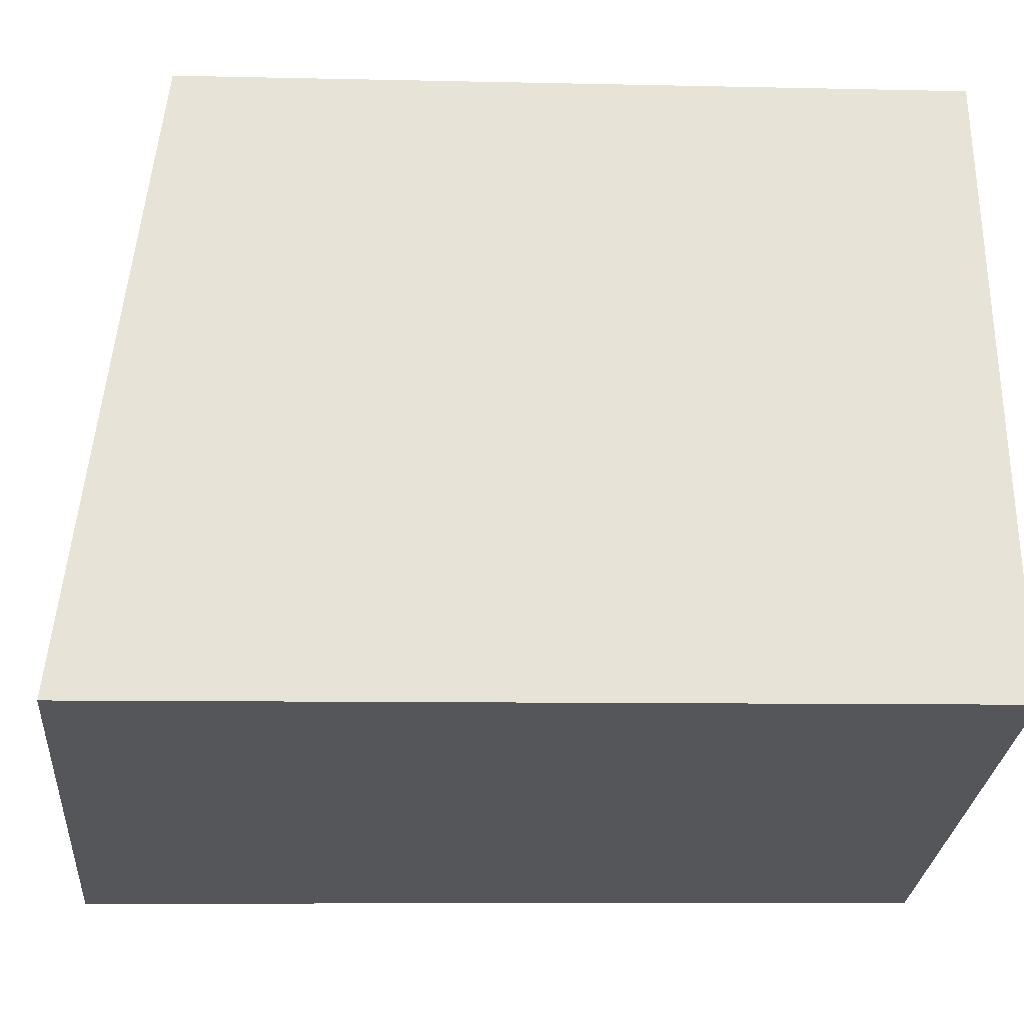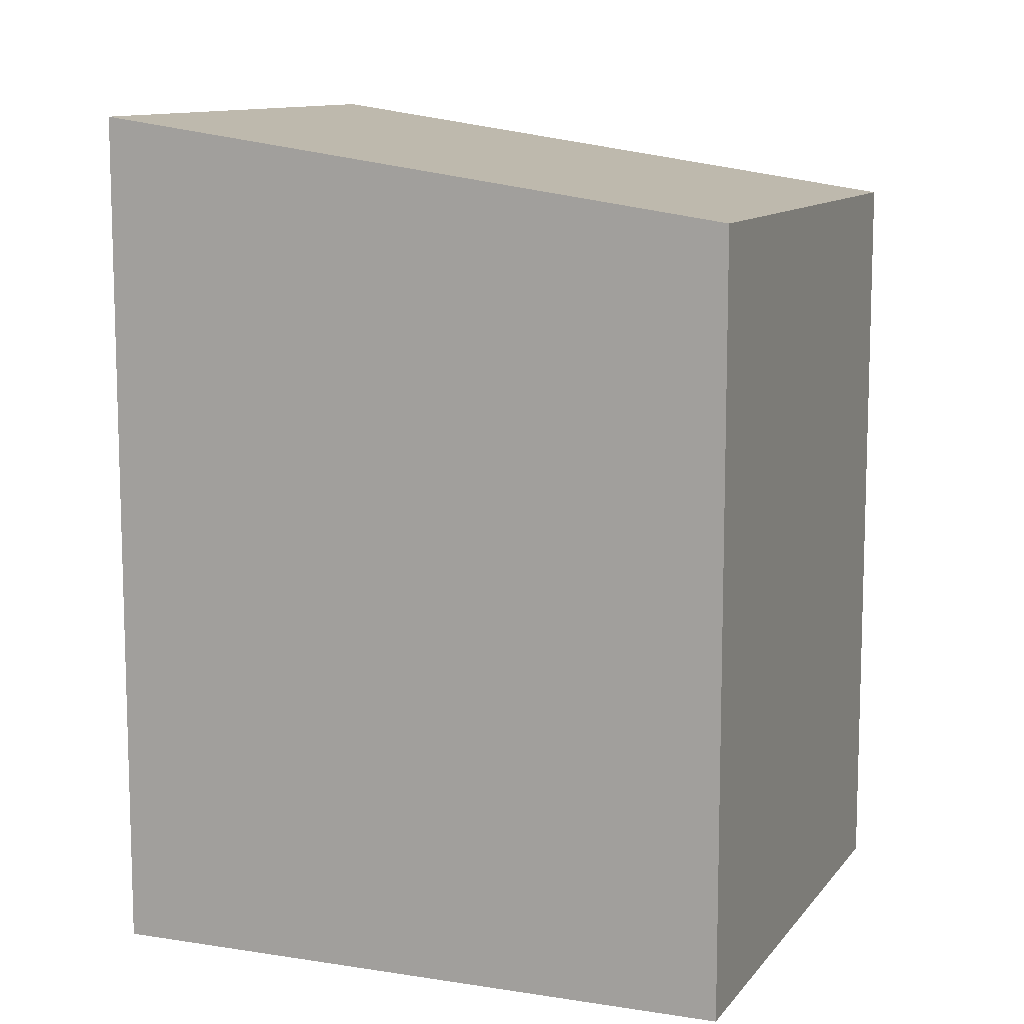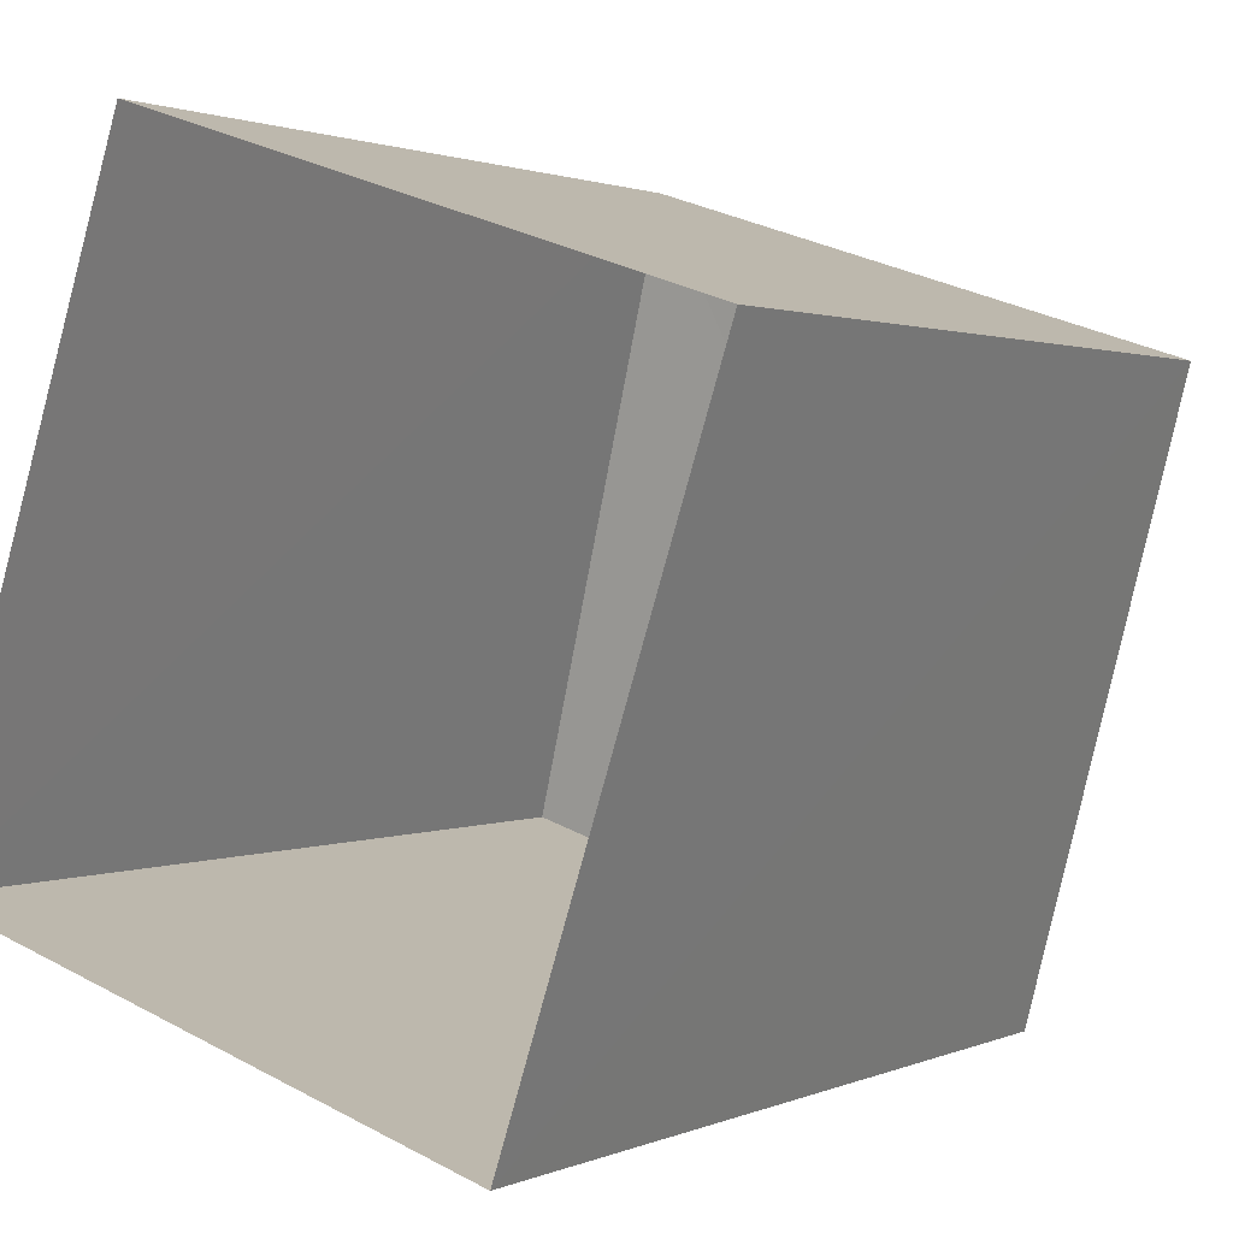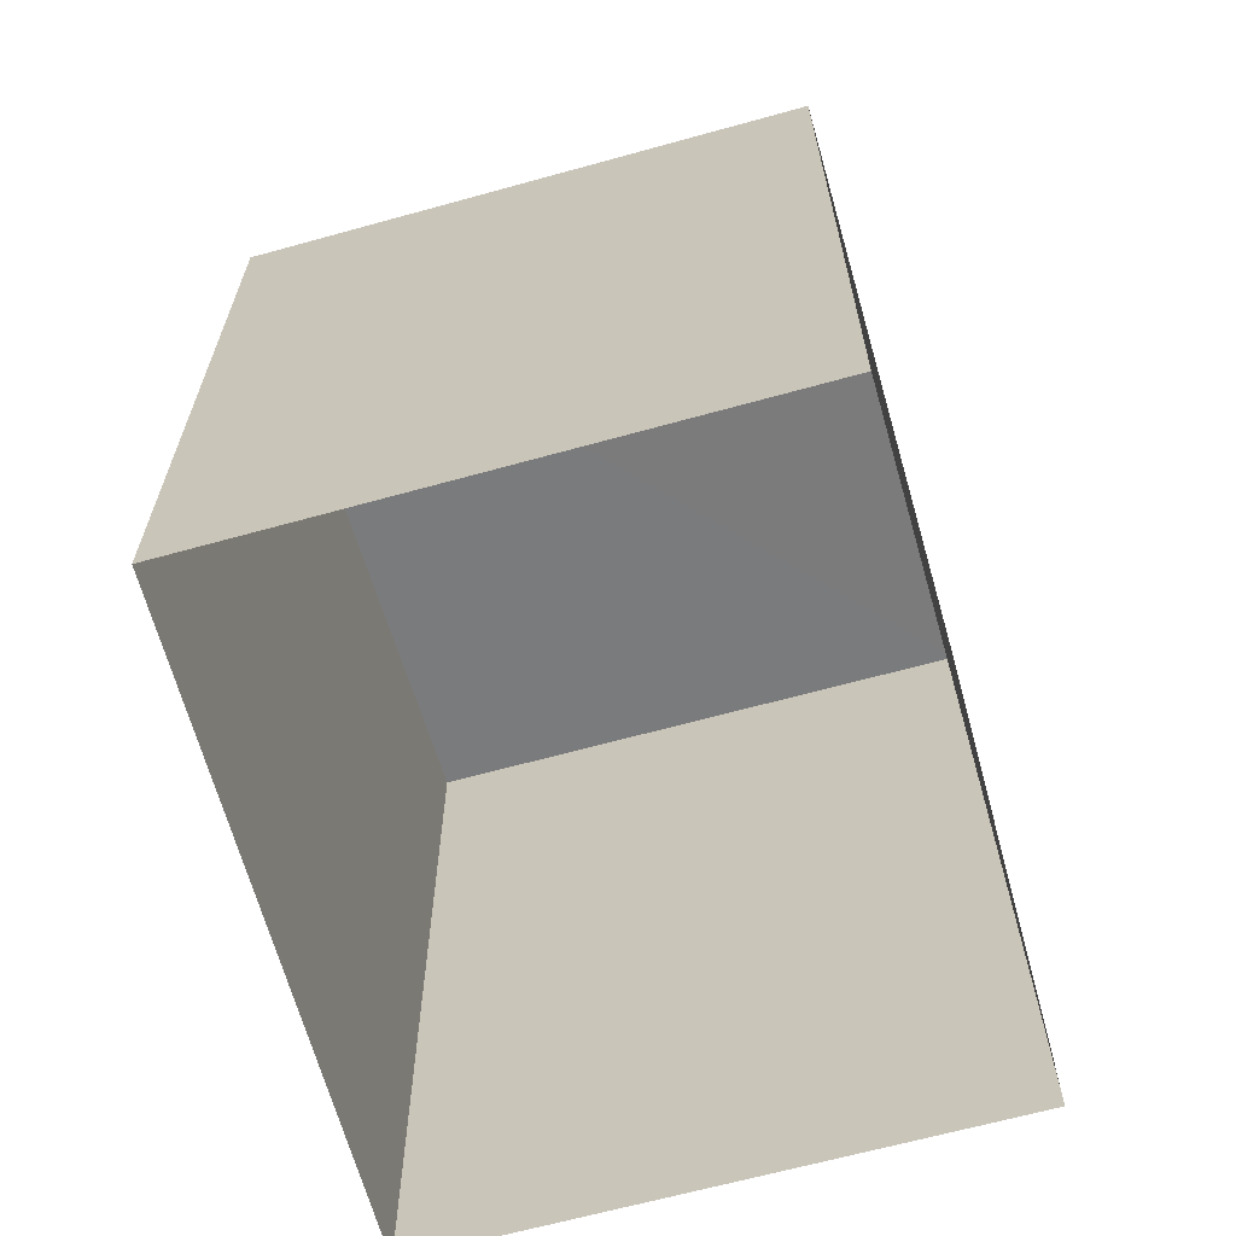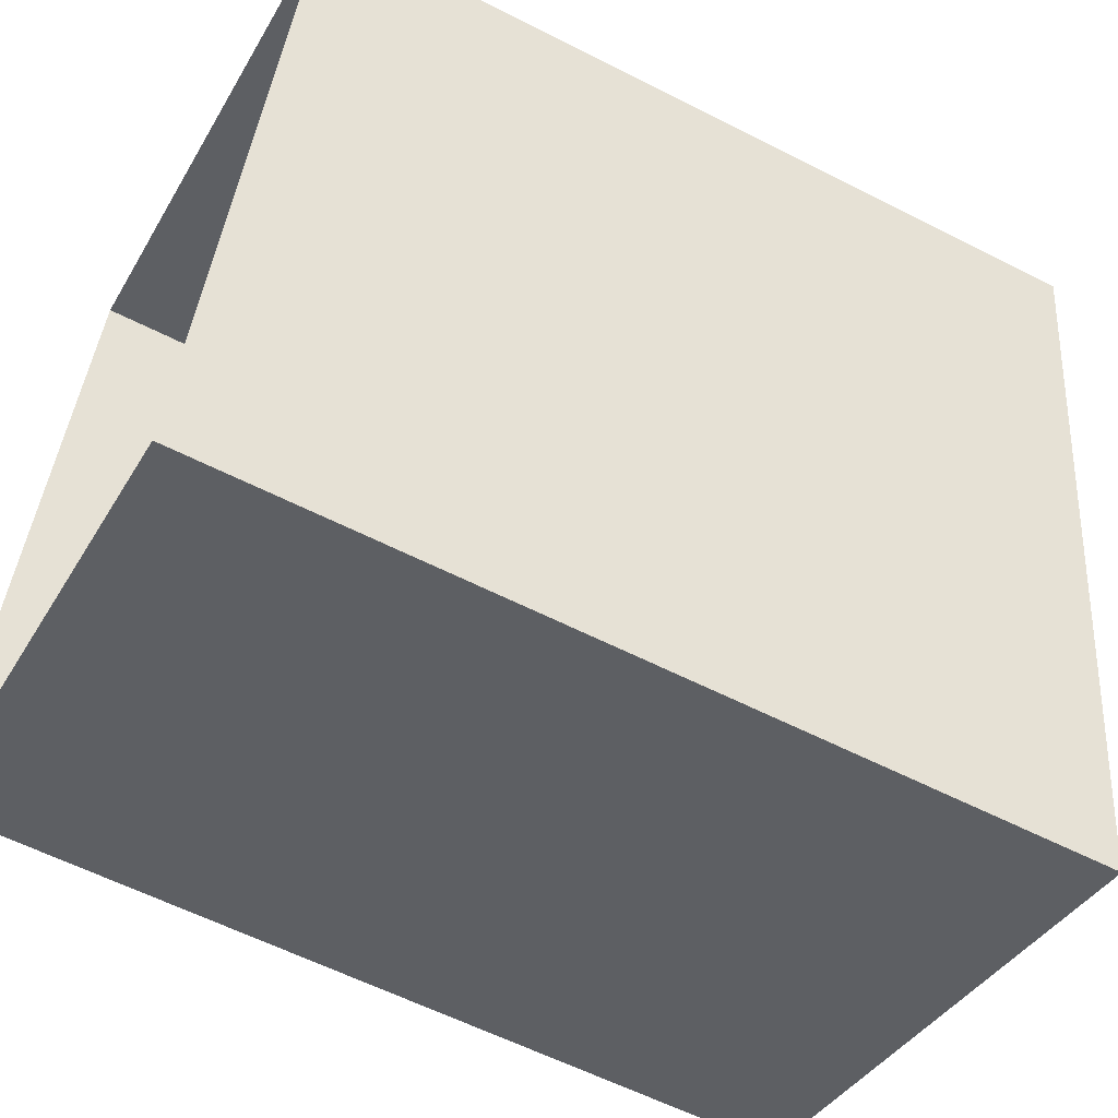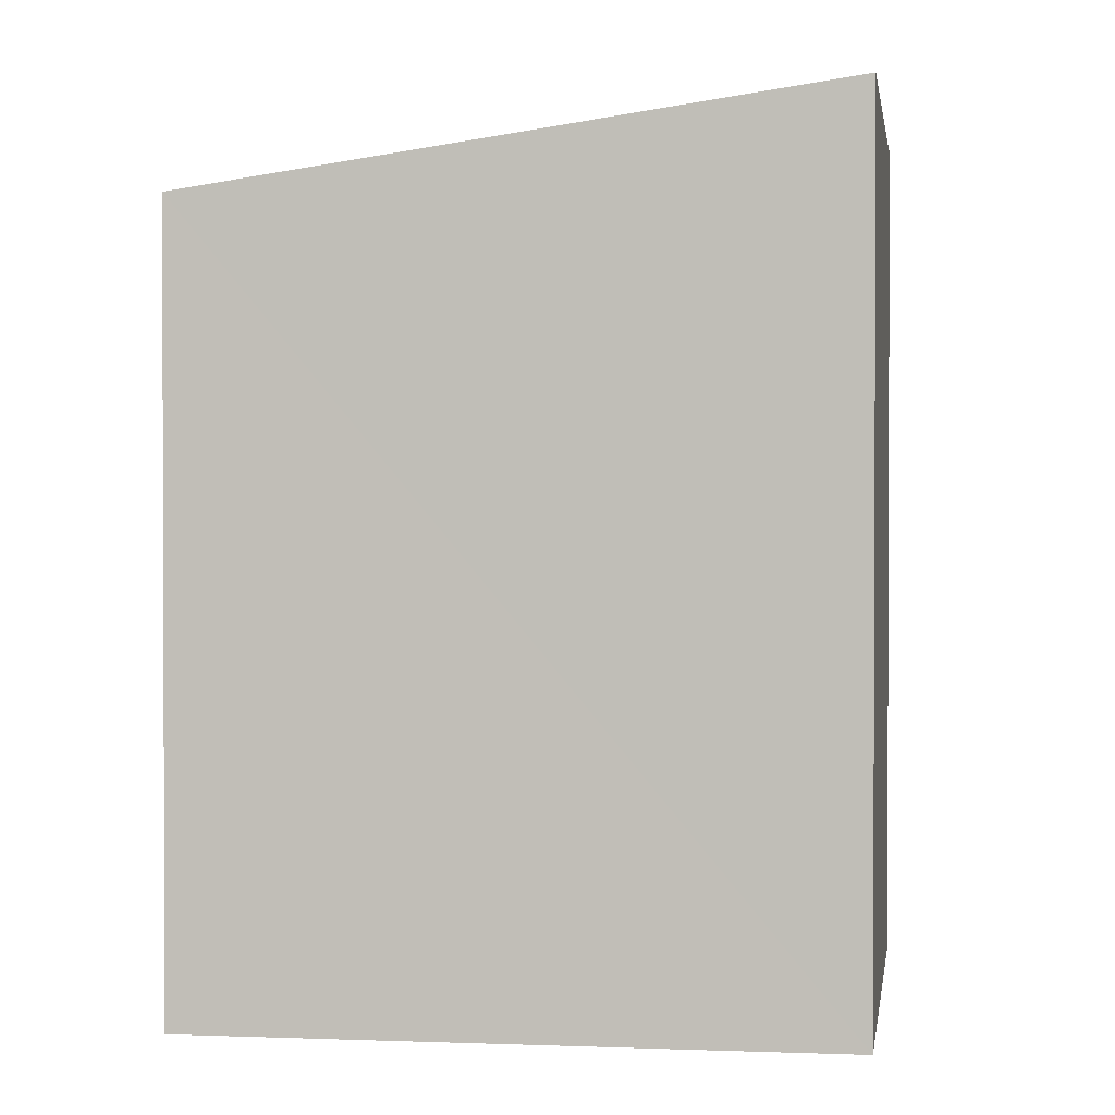
<metadata>
{"format":"obj","ext":"obj","renderer":"f3d","projection":"perspective","resolution":1024,"background":"white","views":[{"elev":-8.0,"azim":85.6,"up":"+Y"},{"elev":10.7,"azim":130.1,"up":"+Z"},{"elev":1.3,"azim":-147.4,"up":"+Y"},{"elev":-66.1,"azim":-146.5,"up":"+Z"},{"elev":-57.9,"azim":-118.0,"up":"+Y"},{"elev":1.3,"azim":-63.8,"up":"+Z"}]}
</metadata>
<code>
v -3.739e+05 -1.049e+05 23.27
v -3.739e+05 -1.049e+05 23.27
v -3.739e+05 -1.049e+05 23.27
v -3.739e+05 -1.049e+05 23.27
v -3.739e+05 -1.049e+05 27.71
v -3.739e+05 -1.049e+05 28.24
v -3.739e+05 -1.049e+05 28.24
v -3.739e+05 -1.049e+05 27.71
f 1 2 3
f 4 1 3
f 5 6 7
f 5 8 6
f 7 4 3
f 7 6 4
f 5 2 1
f 8 5 1
f 8 1 4
f 6 8 4
f 5 3 2
f 5 7 3

</code>
